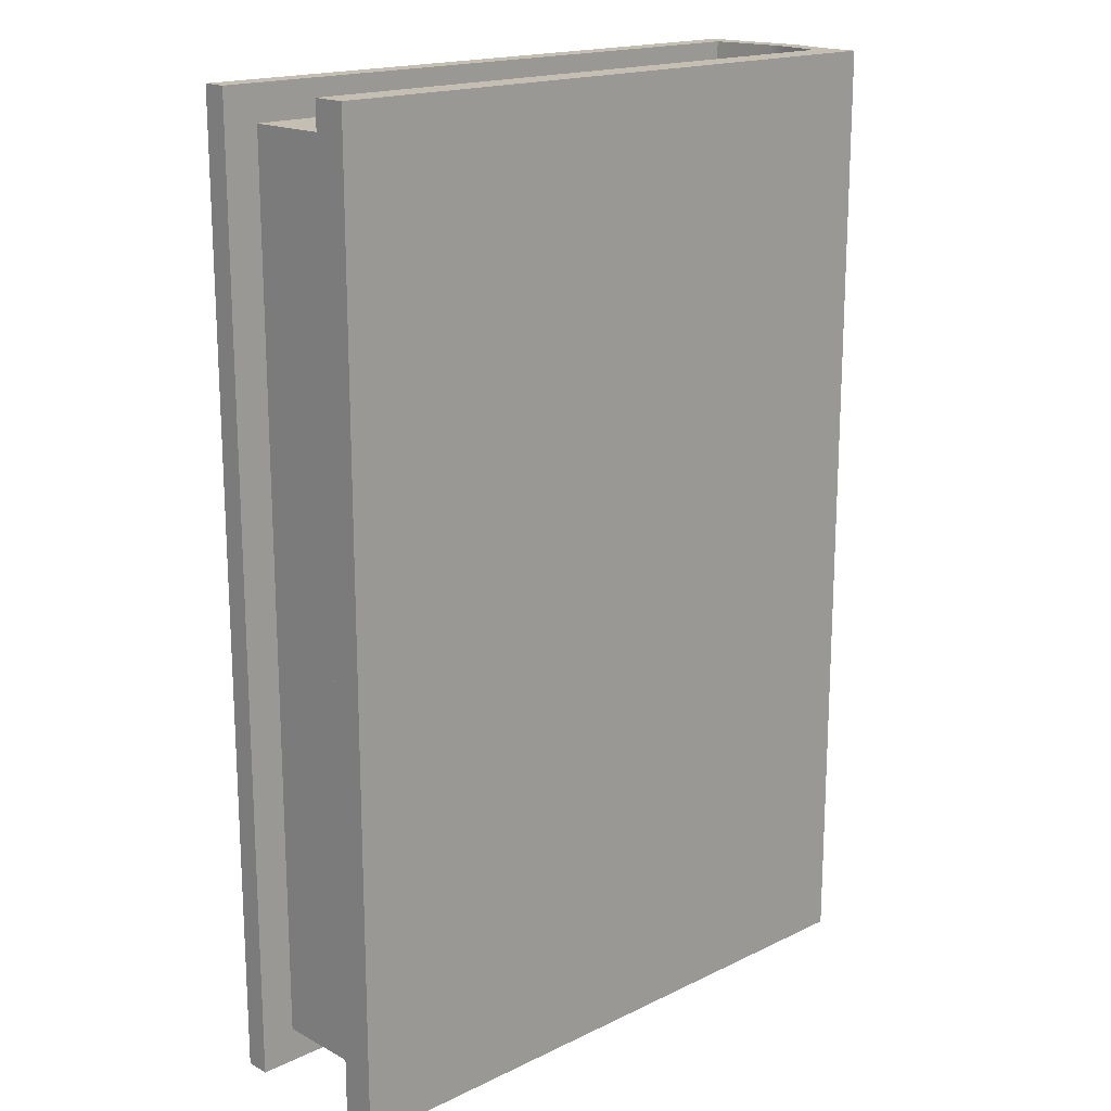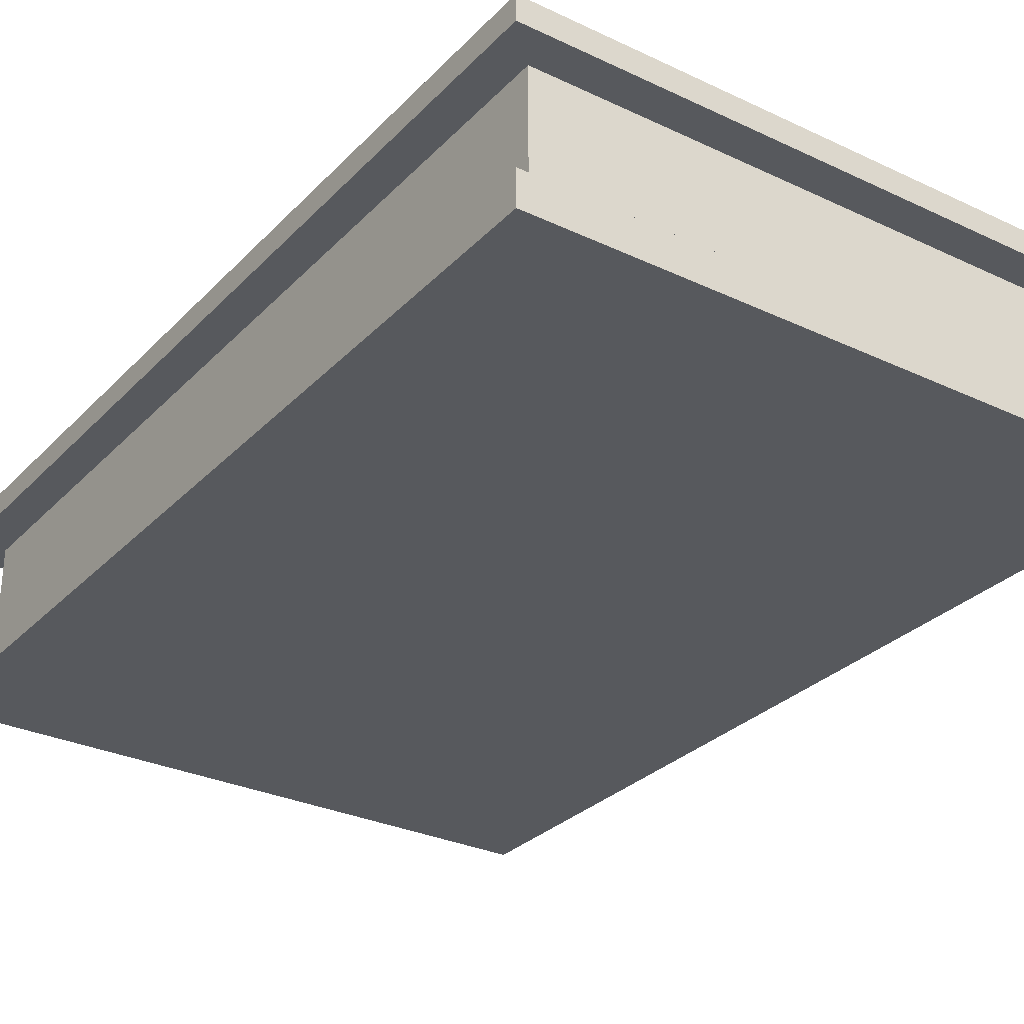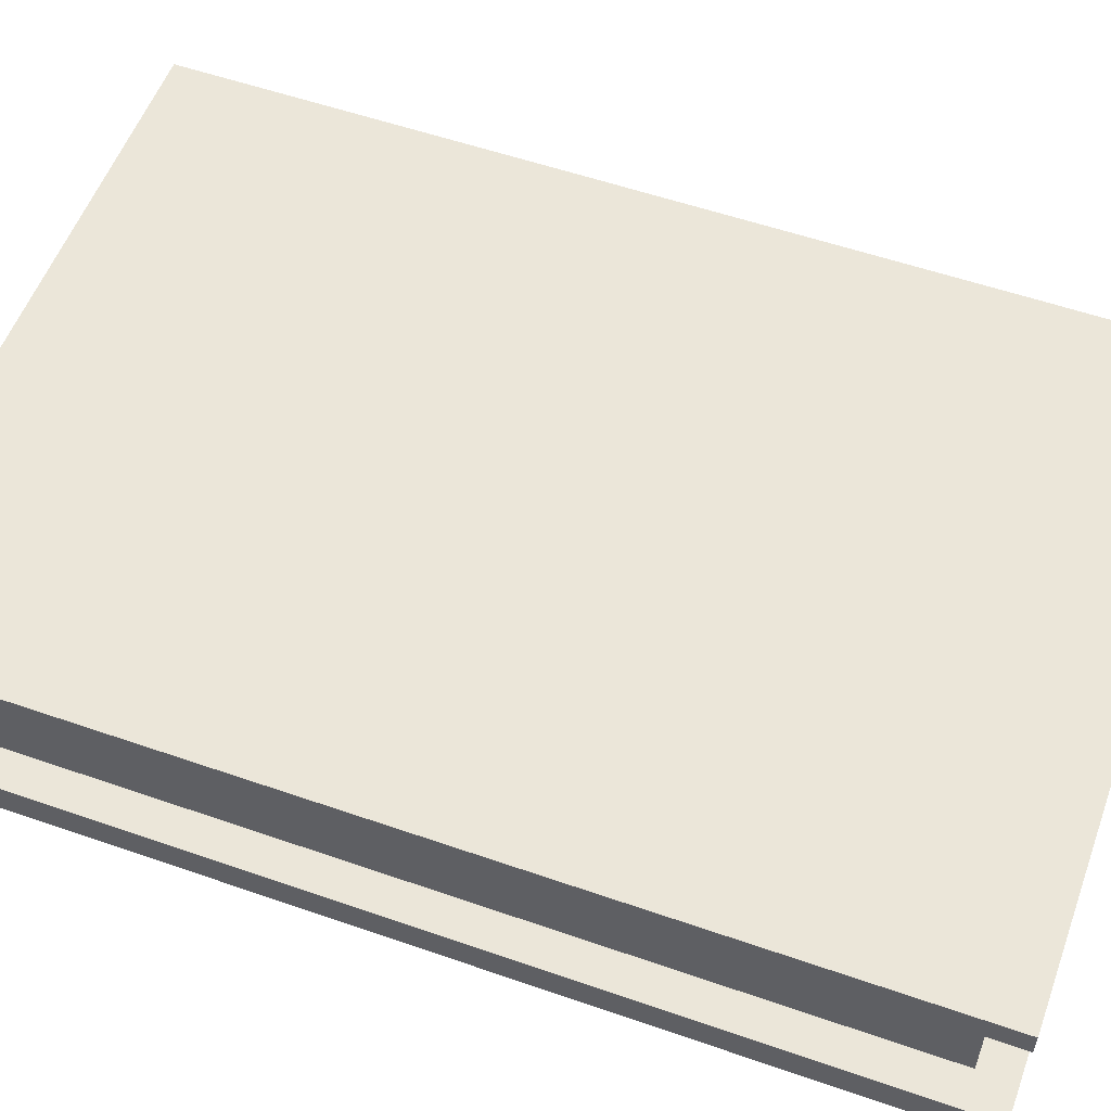
<metadata>
{"format":"obj","ext":"obj","renderer":"f3d","projection":"perspective","resolution":1024,"background":"white","views":[{"elev":17.6,"azim":-43.5,"up":"+Z"},{"elev":-29.7,"azim":-34.7,"up":"+Y"},{"elev":55.6,"azim":-69.9,"up":"+Y"}]}
</metadata>
<code>
v 63.73 -2.295 452.4
v 86.55 -2.295 452.4
v 63.73 4.343 452.4
v 86.55 4.343 452.4
v 63.73 4.343 418.7
v 86.55 4.343 418.7
v 63.73 -2.295 418.7
v 86.55 -2.295 418.7
v 63.73 3.477 452.4
v 86.55 3.477 452.4
v 86.55 3.477 418.7
v 63.73 3.477 418.7
v 85.78 -2.295 452.4
v 85.78 -2.295 418.7
v 85.78 3.477 418.7
v 85.78 4.343 418.7
v 85.78 4.343 452.4
v 85.78 3.477 452.4
v 63.73 -1.084 452.4
v 85.78 -1.084 452.4
v 86.55 -1.084 452.4
v 86.55 -1.084 418.7
v 85.78 -1.084 418.7
v 63.73 -1.084 418.7
v 86.05 1.197 452.4
v 86.05 0.5081 452.4
v 86.82 0.5081 452.4
v 86.82 1.197 452.4
v 86.82 1.197 418.7
v 86.82 0.5081 418.7
v 86.05 0.5081 418.7
v 86.05 1.197 418.7
v 64.96 -1.084 419.9
v 64.96 -1.084 451.1
v 64.96 3.477 451.1
v 64.96 3.477 419.9
v 85.78 3.477 419.9
v 86.05 1.197 419.9
v 86.05 0.5081 419.9
v 85.78 -1.084 419.9
v 85.78 -1.084 451.1
v 86.05 0.5081 451.1
v 86.05 1.197 451.1
v 85.78 3.477 451.1
v 85.94 2.146 419.9
v 85.83 3.079 419.9
v 64.96 3.079 419.9
v 64.96 2.146 419.9
v 64.96 2.146 451.1
v 64.96 3.079 451.1
v 85.83 3.079 451.1
v 85.94 2.146 451.1
v 64.96 1.197 419.9
v 64.96 0.5081 419.9
v 64.96 0.5081 451.1
v 64.96 1.197 451.1
v 85.93 -0.2014 419.9
v 64.96 -0.2014 419.9
v 64.96 -0.2014 451.1
v 85.93 -0.2014 451.1
v 83.57 -2.295 452.4
v 83.57 -2.295 418.7
v 83.57 -1.084 418.7
v 83.7 -1.084 419.9
v 83.83 -0.2014 419.9
v 83.94 0.5081 419.9
v 83.94 1.197 419.9
v 83.84 2.146 419.9
v 83.74 3.079 419.9
v 83.7 3.477 419.9
v 83.57 3.477 418.7
v 83.57 4.343 418.7
v 83.57 4.343 452.4
v 83.57 3.477 452.4
v 83.7 3.477 451.1
v 83.74 3.079 451.1
v 83.84 2.146 451.1
v 83.94 1.197 451.1
v 83.94 0.5081 451.1
v 83.83 -0.2014 451.1
v 83.7 -1.084 451.1
v 83.57 -1.084 452.4
v 79.61 -2.295 452.4
v 79.61 -2.295 418.7
v 79.61 -1.084 418.7
v 79.95 -1.084 419.9
v 80.06 -0.2014 419.9
v 80.15 0.5081 419.9
v 80.15 1.197 419.9
v 80.06 2.146 419.9
v 79.99 3.079 419.9
v 79.95 3.477 419.9
v 79.61 3.477 418.7
v 79.61 4.343 418.7
v 79.61 4.343 452.4
v 79.61 3.477 452.4
v 79.95 3.477 451.1
v 79.99 3.079 451.1
v 80.06 2.146 451.1
v 80.15 1.197 451.1
v 80.15 0.5081 451.1
v 80.06 -0.2014 451.1
v 79.95 -1.084 451.1
v 79.61 -1.084 452.4
v 76.43 -2.295 452.4
v 76.43 -2.295 418.7
v 76.43 -1.084 418.7
v 76.95 -1.084 419.9
v 77.04 -0.2014 419.9
v 77.11 0.5081 419.9
v 77.11 1.197 419.9
v 77.04 2.146 419.9
v 76.98 3.079 419.9
v 76.95 3.477 419.9
v 76.43 3.477 418.7
v 76.43 4.343 418.7
v 76.43 4.343 452.4
v 76.43 3.477 452.4
v 76.95 3.477 451.1
v 76.98 3.079 451.1
v 77.04 2.146 451.1
v 77.11 1.197 451.1
v 77.11 0.5081 451.1
v 77.04 -0.2014 451.1
v 76.95 -1.084 451.1
v 76.43 -1.084 452.4
v 71.35 -2.295 452.4
v 71.35 -2.295 418.7
v 71.35 -1.084 418.7
v 72.16 -1.084 419.9
v 72.21 -0.2014 419.9
v 72.25 0.5081 419.9
v 72.25 1.197 419.9
v 72.21 2.146 419.9
v 72.17 3.079 419.9
v 72.16 3.477 419.9
v 71.35 3.477 418.7
v 71.35 4.343 418.7
v 71.35 4.343 452.4
v 71.35 3.477 452.4
v 72.16 3.477 451.1
v 72.17 3.079 451.1
v 72.21 2.146 451.1
v 72.25 1.197 451.1
v 72.25 0.5081 451.1
v 72.21 -0.2014 451.1
v 72.16 -1.084 451.1
v 71.35 -1.084 452.4
v 67.54 -2.295 452.4
v 67.54 -2.295 418.7
v 67.54 -1.084 418.7
v 68.56 -1.084 419.9
v 68.59 -0.2014 419.9
v 68.61 0.5081 419.9
v 68.61 1.197 419.9
v 68.59 2.146 419.9
v 68.57 3.079 419.9
v 68.56 3.477 419.9
v 67.54 3.477 418.7
v 67.54 4.343 418.7
v 67.54 4.343 452.4
v 67.54 3.477 452.4
v 68.56 3.477 451.1
v 68.57 3.079 451.1
v 68.59 2.146 451.1
v 68.61 1.197 451.1
v 68.61 0.5081 451.1
v 68.59 -0.2014 451.1
v 68.56 -1.084 451.1
v 67.54 -1.084 452.4
v 64.49 -2.295 452.4
v 64.49 -2.295 418.7
v 64.49 -1.084 418.7
v 65.68 -1.084 419.9
v 65.69 -0.2014 419.9
v 65.69 0.5081 419.9
v 65.69 1.197 419.9
v 65.69 2.146 419.9
v 65.69 3.079 419.9
v 65.68 3.477 419.9
v 64.49 3.477 418.7
v 64.49 4.343 418.7
v 64.49 4.343 452.4
v 64.49 3.477 452.4
v 65.68 3.477 451.1
v 65.69 3.079 451.1
v 65.69 2.146 451.1
v 65.69 1.197 451.1
v 65.69 0.5081 451.1
v 65.69 -0.2014 451.1
v 65.68 -1.084 451.1
v 64.49 -1.084 452.4
v 63.73 4.343 422
v 64.49 4.343 422
v 67.54 4.343 422
v 71.35 4.343 422
v 76.43 4.343 422
v 79.61 4.343 422
v 83.57 4.343 422
v 85.78 4.343 422
v 86.55 4.343 422
v 86.55 3.477 422
v 86.82 1.197 422
v 86.82 0.5081 422
v 86.55 -1.084 422
v 86.55 -2.295 422
v 85.78 -2.295 422
v 83.57 -2.295 422
v 79.61 -2.295 422
v 76.43 -2.295 422
v 71.35 -2.295 422
v 67.54 -2.295 422
v 64.49 -2.295 422
v 63.73 -2.295 422
v 63.73 -1.084 422
v 64.96 -1.084 423
v 64.96 -0.2014 423
v 64.96 0.5081 423
v 64.96 1.197 423
v 64.96 2.146 423
v 64.96 3.079 423
v 64.96 3.477 423
v 63.73 3.477 422
v 63.73 4.343 425.1
v 64.49 4.343 425.1
v 67.54 4.343 425.1
v 71.35 4.343 425.1
v 76.43 4.343 425.1
v 79.61 4.343 425.1
v 83.57 4.343 425.1
v 85.78 4.343 425.1
v 86.55 4.343 425.1
v 86.55 3.477 425.1
v 86.82 1.197 425.1
v 86.82 0.5081 425.1
v 86.55 -1.084 425.1
v 86.55 -2.295 425.1
v 85.78 -2.295 425.1
v 83.57 -2.295 425.1
v 79.61 -2.295 425.1
v 76.43 -2.295 425.1
v 71.35 -2.295 425.1
v 67.54 -2.295 425.1
v 64.49 -2.295 425.1
v 63.73 -2.295 425.1
v 63.73 -1.084 425.1
v 64.96 -1.084 425.8
v 64.96 -0.2014 425.8
v 64.96 0.5081 425.8
v 64.96 1.197 425.8
v 64.96 2.146 425.8
v 64.96 3.079 425.8
v 64.96 3.477 425.8
v 63.73 3.477 425.1
v 63.73 4.343 430.5
v 64.49 4.343 430.5
v 67.54 4.343 430.5
v 71.35 4.343 430.5
v 76.43 4.343 430.5
v 79.61 4.343 430.5
v 83.57 4.343 430.5
v 85.78 4.343 430.5
v 86.55 4.343 430.5
v 86.55 3.477 430.5
v 86.82 1.197 430.5
v 86.82 0.5081 430.5
v 86.55 -1.084 430.5
v 86.55 -2.295 430.5
v 85.78 -2.295 430.5
v 83.57 -2.295 430.5
v 79.61 -2.295 430.5
v 76.43 -2.295 430.5
v 71.35 -2.295 430.5
v 67.54 -2.295 430.5
v 64.49 -2.295 430.5
v 63.73 -2.295 430.5
v 63.73 -1.084 430.5
v 64.96 -1.084 430.9
v 64.96 -0.2014 430.9
v 64.96 0.5081 430.9
v 64.96 1.197 430.9
v 64.96 2.146 430.9
v 64.96 3.079 430.9
v 64.96 3.477 430.9
v 63.73 3.477 430.5
v 63.73 4.343 437.1
v 64.49 4.343 437.1
v 67.54 4.343 437.1
v 71.35 4.343 437.1
v 76.43 4.343 437.1
v 79.61 4.343 437.1
v 83.57 4.343 437.1
v 85.78 4.343 437.1
v 86.55 4.343 437.1
v 86.55 3.477 437.1
v 86.82 1.197 437.1
v 86.82 0.5081 437.1
v 86.55 -1.084 437.1
v 86.55 -2.295 437.1
v 85.78 -2.295 437.1
v 83.57 -2.295 437.1
v 79.61 -2.295 437.1
v 76.43 -2.295 437.1
v 71.35 -2.295 437.1
v 67.54 -2.295 437.1
v 64.49 -2.295 437.1
v 63.73 -2.295 437.1
v 63.73 -1.084 437.1
v 64.96 -1.084 437
v 64.96 -0.2014 437
v 64.96 0.5081 437
v 64.96 1.197 437
v 64.96 2.146 437
v 64.96 3.079 437
v 64.96 3.477 437
v 63.73 3.477 437.1
v 63.73 4.343 441.7
v 64.49 4.343 441.7
v 67.54 4.343 441.7
v 71.35 4.343 441.7
v 76.43 4.343 441.7
v 79.61 4.343 441.7
v 83.57 4.343 441.7
v 85.78 4.343 441.7
v 86.55 4.343 441.7
v 86.55 3.477 441.7
v 86.82 1.197 441.7
v 86.82 0.5081 441.7
v 86.55 -1.084 441.7
v 86.55 -2.295 441.7
v 85.78 -2.295 441.7
v 83.57 -2.295 441.7
v 79.61 -2.295 441.7
v 76.43 -2.295 441.7
v 71.35 -2.295 441.7
v 67.54 -2.295 441.7
v 64.49 -2.295 441.7
v 63.73 -2.295 441.7
v 63.73 -1.084 441.7
v 64.96 -1.084 441.2
v 64.96 -0.2014 441.2
v 64.96 0.5081 441.2
v 64.96 1.197 441.2
v 64.96 2.146 441.2
v 64.96 3.079 441.2
v 64.96 3.477 441.2
v 63.73 3.477 441.7
v 63.73 4.343 444.9
v 64.49 4.343 444.9
v 67.54 4.343 444.9
v 71.35 4.343 444.9
v 76.43 4.343 444.9
v 79.61 4.343 444.9
v 83.57 4.343 444.9
v 85.78 4.343 444.9
v 86.55 4.343 444.9
v 86.55 3.477 444.9
v 86.82 1.197 444.9
v 86.82 0.5081 444.9
v 86.55 -1.084 444.9
v 86.55 -2.295 444.9
v 85.78 -2.295 444.9
v 83.57 -2.295 444.9
v 79.61 -2.295 444.9
v 76.43 -2.295 444.9
v 71.35 -2.295 444.9
v 67.54 -2.295 444.9
v 64.49 -2.295 444.9
v 63.73 -2.295 444.9
v 63.73 -1.084 444.9
v 64.96 -1.084 444.2
v 64.96 -0.2014 444.2
v 64.96 0.5081 444.2
v 64.96 1.197 444.2
v 64.96 2.146 444.2
v 64.96 3.079 444.2
v 64.96 3.477 444.2
v 63.73 3.477 444.9
v 63.73 4.343 449.4
v 64.49 4.343 449.4
v 67.54 4.343 449.4
v 71.35 4.343 449.4
v 76.43 4.343 449.4
v 79.61 4.343 449.4
v 83.57 4.343 449.4
v 85.78 4.343 449.4
v 86.55 4.343 449.4
v 86.55 3.477 449.4
v 86.82 1.197 449.4
v 86.82 0.5081 449.4
v 86.55 -1.084 449.4
v 86.55 -2.295 449.4
v 85.78 -2.295 449.4
v 83.57 -2.295 449.4
v 79.61 -2.295 449.4
v 76.43 -2.295 449.4
v 71.35 -2.295 449.4
v 67.54 -2.295 449.4
v 64.49 -2.295 449.4
v 63.73 -2.295 449.4
v 63.73 -1.084 449.4
v 64.96 -1.084 448.4
v 64.96 -0.2014 448.4
v 64.96 0.5081 448.4
v 64.96 1.197 448.4
v 64.96 2.146 448.4
v 64.96 3.079 448.4
v 64.96 3.477 448.4
v 63.73 3.477 449.4
f 17 18 10 4
f 16 200 201 6
f 15 16 6 11
f 206 207 14 8
f 201 202 11 6
f 12 223 193 5
f 28 25 26 27
f 203 204 30 29
f 30 31 32 29
f 47 221 222 36
f 207 208 62 14
f 69 70 37 46
f 71 72 16 15
f 72 199 200 16
f 73 74 18 17
f 75 76 51 44
f 82 61 13 20
f 21 20 13 2
f 205 206 8 22
f 14 23 22 8
f 62 63 23 14
f 7 214 215 24
f 27 26 20 21
f 204 205 22 30
f 22 23 31 30
f 29 32 15 11
f 202 203 29 11
f 18 25 28 10
f 24 215 216 33
f 222 223 12 36
f 70 71 15 37
f 15 32 38 45 46 37
f 32 31 39 38
f 31 23 40 57 39
f 23 63 64 40
f 81 82 20 41
f 20 26 42 60 41
f 26 25 43 42
f 25 18 44 51 52 43
f 18 74 75 44
f 67 68 45 38
f 53 219 220 48
f 77 78 43 52
f 76 77 52 51
f 48 220 221 47
f 68 69 46 45
f 65 66 39 57
f 58 217 218 54
f 79 80 60 42
f 78 79 42 43
f 54 218 219 53
f 66 67 38 39
f 64 65 57 40
f 33 216 217 58
f 80 81 41 60
f 208 209 84 62
f 84 85 63 62
f 64 63 85 86
f 86 87 65 64
f 87 88 66 65
f 88 89 67 66
f 89 90 68 67
f 90 91 69 68
f 91 92 70 69
f 92 93 71 70
f 93 94 72 71
f 94 198 199 72
f 95 96 74 73
f 75 74 96 97
f 97 98 76 75
f 98 99 77 76
f 99 100 78 77
f 100 101 79 78
f 101 102 80 79
f 102 103 81 80
f 103 104 82 81
f 104 83 61 82
f 209 210 106 84
f 106 107 85 84
f 86 85 107 108
f 108 109 87 86
f 109 110 88 87
f 110 111 89 88
f 111 112 90 89
f 112 113 91 90
f 113 114 92 91
f 114 115 93 92
f 115 116 94 93
f 116 197 198 94
f 117 118 96 95
f 97 96 118 119
f 119 120 98 97
f 120 121 99 98
f 121 122 100 99
f 122 123 101 100
f 123 124 102 101
f 124 125 103 102
f 125 126 104 103
f 126 105 83 104
f 210 211 128 106
f 128 129 107 106
f 108 107 129 130
f 130 131 109 108
f 131 132 110 109
f 132 133 111 110
f 133 134 112 111
f 134 135 113 112
f 135 136 114 113
f 136 137 115 114
f 137 138 116 115
f 138 196 197 116
f 139 140 118 117
f 119 118 140 141
f 141 142 120 119
f 142 143 121 120
f 143 144 122 121
f 144 145 123 122
f 145 146 124 123
f 146 147 125 124
f 147 148 126 125
f 148 127 105 126
f 211 212 150 128
f 150 151 129 128
f 130 129 151 152
f 152 153 131 130
f 153 154 132 131
f 154 155 133 132
f 155 156 134 133
f 156 157 135 134
f 157 158 136 135
f 158 159 137 136
f 159 160 138 137
f 160 195 196 138
f 161 162 140 139
f 141 140 162 163
f 163 164 142 141
f 164 165 143 142
f 165 166 144 143
f 166 167 145 144
f 167 168 146 145
f 168 169 147 146
f 169 170 148 147
f 170 149 127 148
f 212 213 172 150
f 172 173 151 150
f 152 151 173 174
f 174 175 153 152
f 175 176 154 153
f 176 177 155 154
f 177 178 156 155
f 178 179 157 156
f 179 180 158 157
f 180 181 159 158
f 181 182 160 159
f 182 194 195 160
f 183 184 162 161
f 163 162 184 185
f 185 186 164 163
f 186 187 165 164
f 187 188 166 165
f 188 189 167 166
f 189 190 168 167
f 190 191 169 168
f 191 192 170 169
f 192 171 149 170
f 7 172 213 214
f 24 173 172 7
f 174 173 24 33
f 58 175 174 33
f 54 176 175 58
f 53 177 176 54
f 48 178 177 53
f 47 179 178 48
f 36 180 179 47
f 12 181 180 36
f 5 182 181 12
f 193 194 182 5
f 9 184 183 3
f 185 184 9 35
f 50 186 185 35
f 49 187 186 50
f 56 188 187 49
f 55 189 188 56
f 59 190 189 55
f 34 191 190 59
f 19 192 191 34
f 1 171 192 19
f 224 225 194 193
f 195 194 225 226
f 196 195 226 227
f 197 196 227 228
f 198 197 228 229
f 199 198 229 230
f 200 199 230 231
f 201 200 231 232
f 232 233 202 201
f 233 234 203 202
f 234 235 204 203
f 235 236 205 204
f 236 237 206 205
f 237 238 207 206
f 238 239 208 207
f 239 240 209 208
f 240 241 210 209
f 241 242 211 210
f 242 243 212 211
f 243 244 213 212
f 214 213 244 245
f 215 214 245 246
f 216 215 246 247
f 217 216 247 248
f 218 217 248 249
f 219 218 249 250
f 220 219 250 251
f 221 220 251 252
f 222 221 252 253
f 253 254 223 222
f 193 223 254 224
f 255 256 225 224
f 226 225 256 257
f 227 226 257 258
f 228 227 258 259
f 229 228 259 260
f 230 229 260 261
f 231 230 261 262
f 232 231 262 263
f 263 264 233 232
f 264 265 234 233
f 265 266 235 234
f 266 267 236 235
f 267 268 237 236
f 268 269 238 237
f 269 270 239 238
f 270 271 240 239
f 271 272 241 240
f 272 273 242 241
f 273 274 243 242
f 274 275 244 243
f 245 244 275 276
f 246 245 276 277
f 247 246 277 278
f 248 247 278 279
f 249 248 279 280
f 250 249 280 281
f 251 250 281 282
f 252 251 282 283
f 253 252 283 284
f 284 285 254 253
f 224 254 285 255
f 286 287 256 255
f 257 256 287 288
f 258 257 288 289
f 259 258 289 290
f 260 259 290 291
f 261 260 291 292
f 262 261 292 293
f 263 262 293 294
f 294 295 264 263
f 295 296 265 264
f 296 297 266 265
f 297 298 267 266
f 298 299 268 267
f 299 300 269 268
f 300 301 270 269
f 301 302 271 270
f 302 303 272 271
f 303 304 273 272
f 304 305 274 273
f 305 306 275 274
f 276 275 306 307
f 277 276 307 308
f 278 277 308 309
f 279 278 309 310
f 280 279 310 311
f 281 280 311 312
f 282 281 312 313
f 283 282 313 314
f 284 283 314 315
f 315 316 285 284
f 255 285 316 286
f 317 318 287 286
f 288 287 318 319
f 289 288 319 320
f 290 289 320 321
f 291 290 321 322
f 292 291 322 323
f 293 292 323 324
f 294 293 324 325
f 325 326 295 294
f 326 327 296 295
f 327 328 297 296
f 328 329 298 297
f 329 330 299 298
f 330 331 300 299
f 331 332 301 300
f 332 333 302 301
f 333 334 303 302
f 334 335 304 303
f 335 336 305 304
f 336 337 306 305
f 307 306 337 338
f 308 307 338 339
f 309 308 339 340
f 310 309 340 341
f 311 310 341 342
f 312 311 342 343
f 313 312 343 344
f 314 313 344 345
f 315 314 345 346
f 346 347 316 315
f 286 316 347 317
f 348 349 318 317
f 319 318 349 350
f 320 319 350 351
f 321 320 351 352
f 322 321 352 353
f 323 322 353 354
f 324 323 354 355
f 325 324 355 356
f 356 357 326 325
f 357 358 327 326
f 358 359 328 327
f 359 360 329 328
f 360 361 330 329
f 361 362 331 330
f 362 363 332 331
f 363 364 333 332
f 364 365 334 333
f 365 366 335 334
f 366 367 336 335
f 367 368 337 336
f 338 337 368 369
f 339 338 369 370
f 340 339 370 371
f 341 340 371 372
f 342 341 372 373
f 343 342 373 374
f 344 343 374 375
f 345 344 375 376
f 346 345 376 377
f 377 378 347 346
f 317 347 378 348
f 379 380 349 348
f 350 349 380 381
f 351 350 381 382
f 352 351 382 383
f 353 352 383 384
f 354 353 384 385
f 355 354 385 386
f 356 355 386 387
f 387 388 357 356
f 388 389 358 357
f 389 390 359 358
f 390 391 360 359
f 391 392 361 360
f 392 393 362 361
f 393 394 363 362
f 394 395 364 363
f 395 396 365 364
f 396 397 366 365
f 397 398 367 366
f 398 399 368 367
f 369 368 399 400
f 370 369 400 401
f 371 370 401 402
f 372 371 402 403
f 373 372 403 404
f 374 373 404 405
f 375 374 405 406
f 376 375 406 407
f 377 376 407 408
f 408 409 378 377
f 348 378 409 379
f 3 183 380 379
f 381 380 183 161
f 382 381 161 139
f 383 382 139 117
f 384 383 117 95
f 385 384 95 73
f 386 385 73 17
f 387 386 17 4
f 10 388 387 4
f 28 389 388 10
f 27 390 389 28
f 21 391 390 27
f 2 392 391 21
f 13 393 392 2
f 61 394 393 13
f 83 395 394 61
f 105 396 395 83
f 127 397 396 105
f 149 398 397 127
f 171 399 398 149
f 400 399 171 1
f 401 400 1 19
f 402 401 19 34
f 403 402 34 59
f 404 403 59 55
f 405 404 55 56
f 406 405 56 49
f 407 406 49 50
f 408 407 50 35
f 9 409 408 35
f 379 409 9 3

</code>
